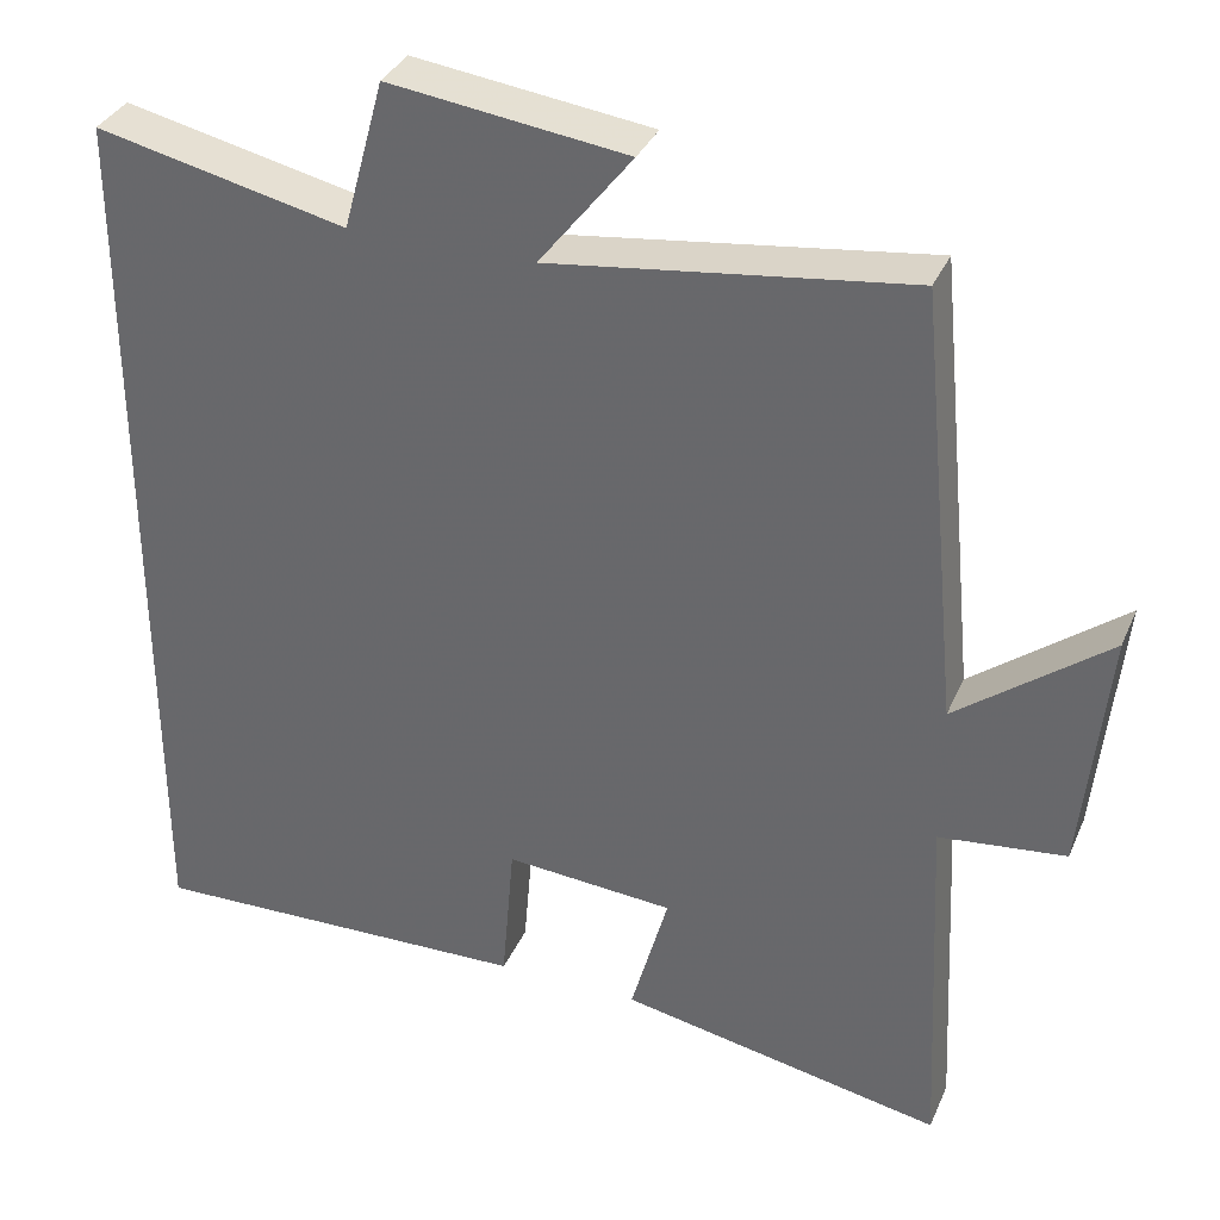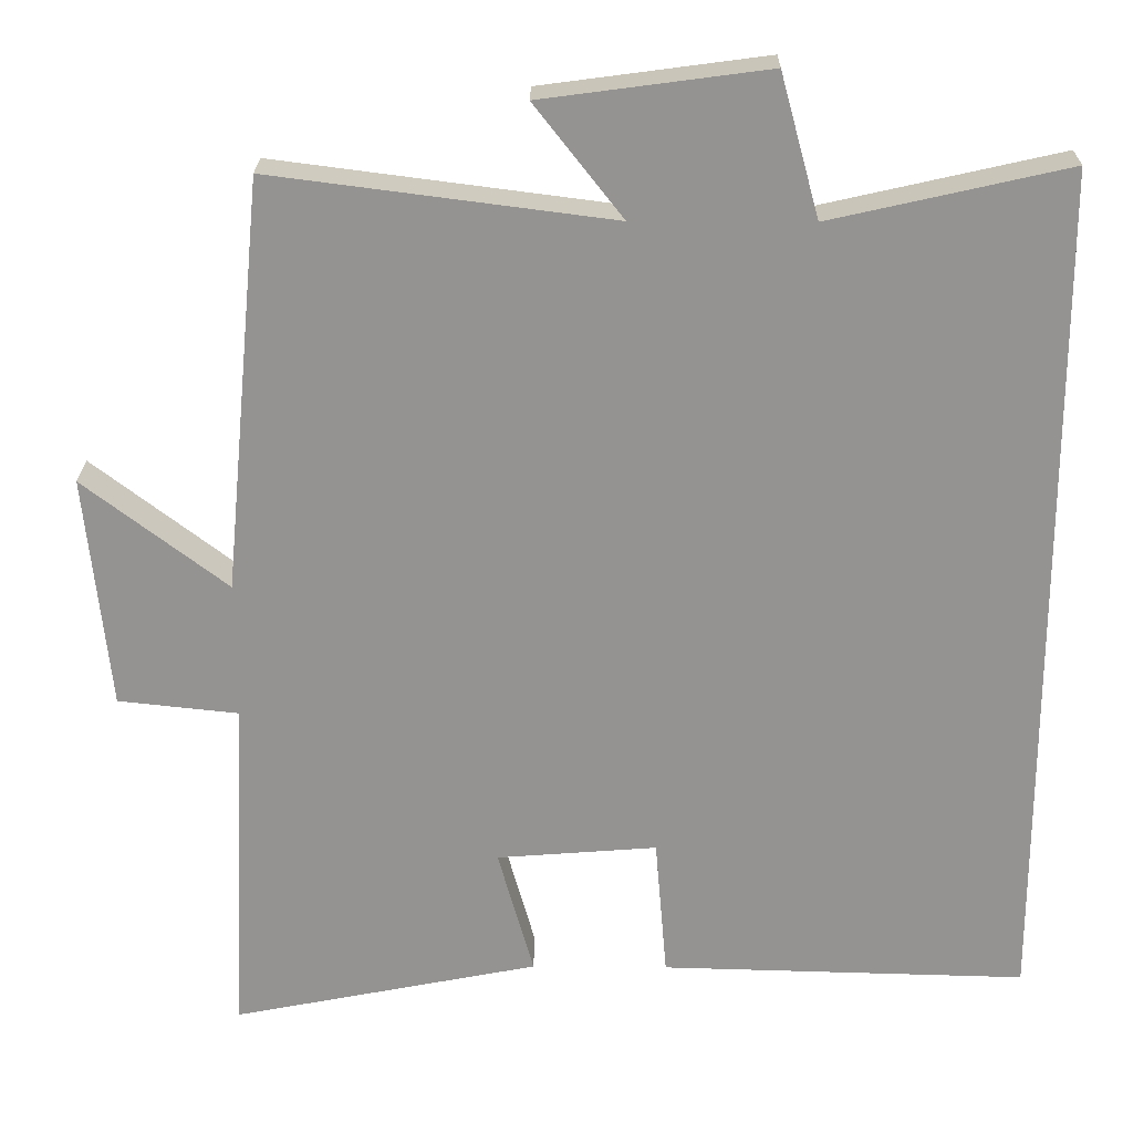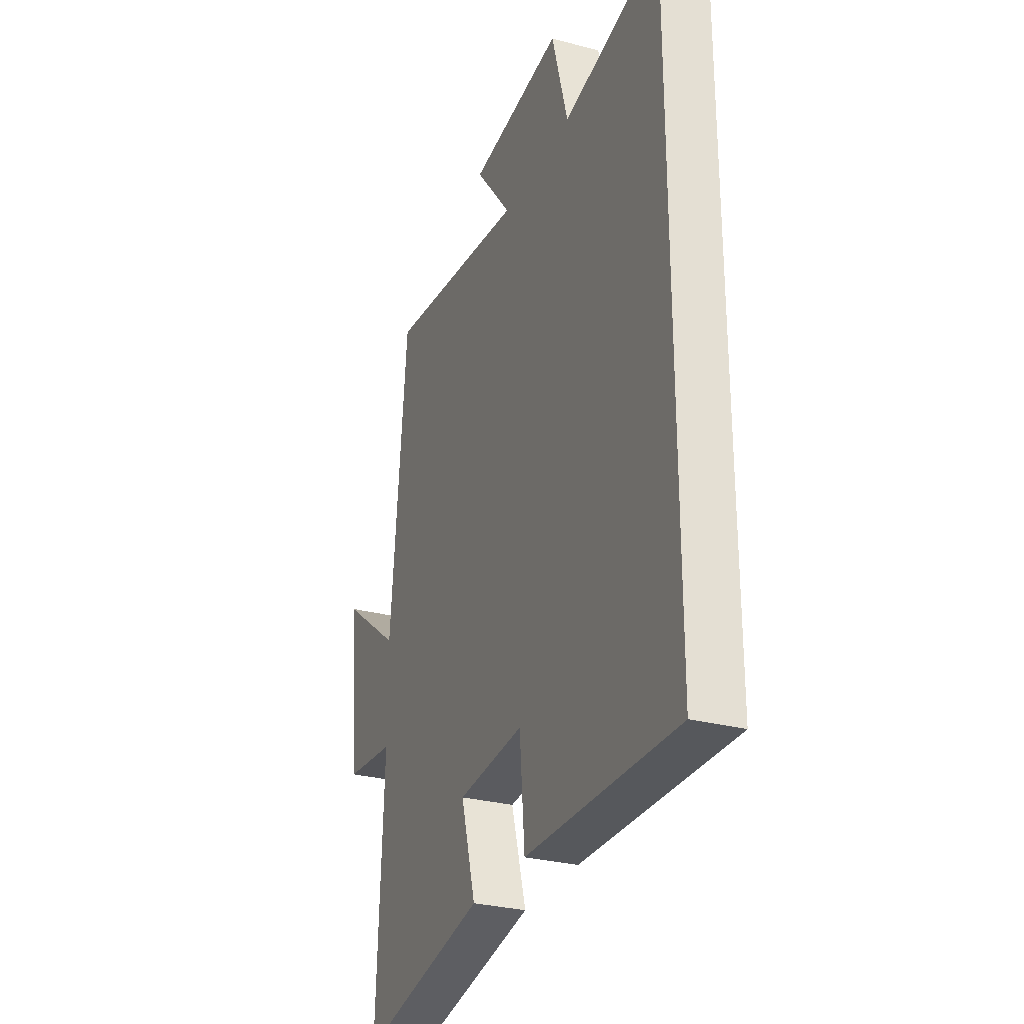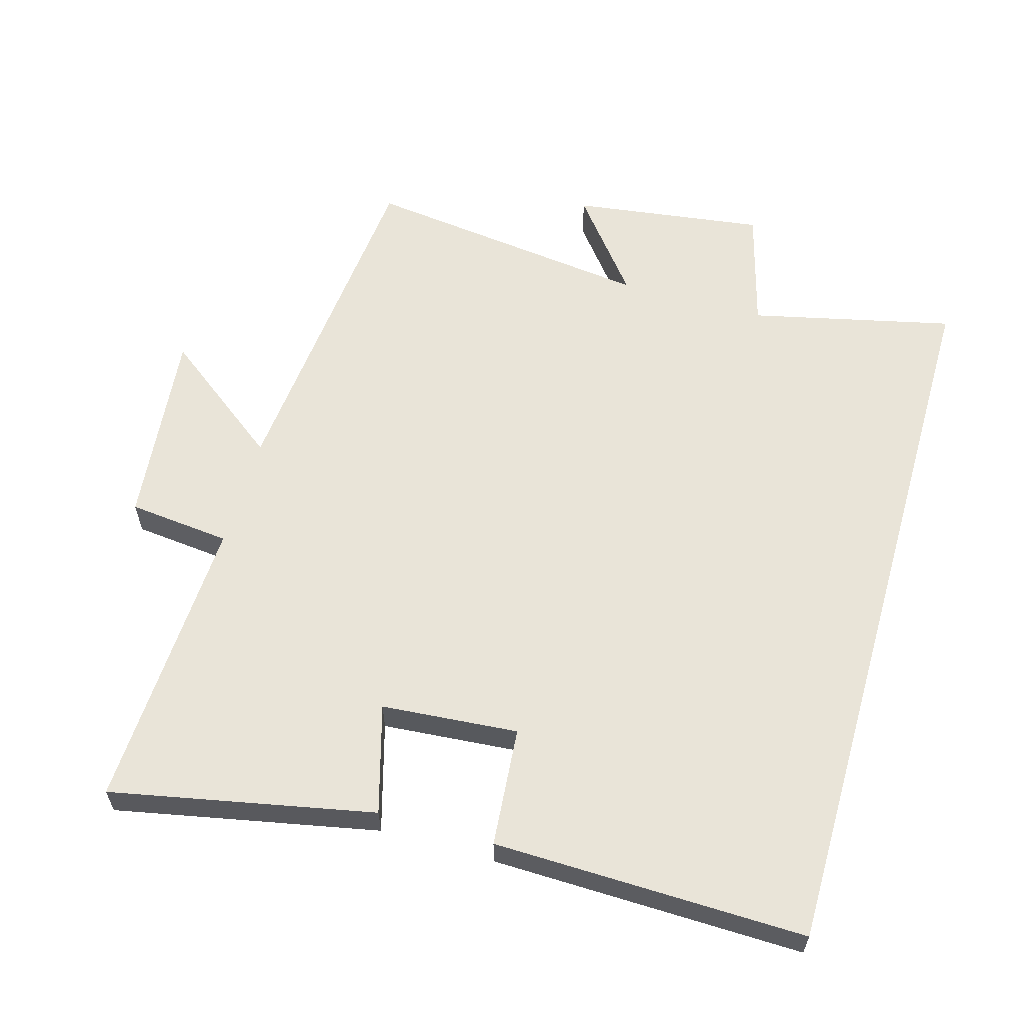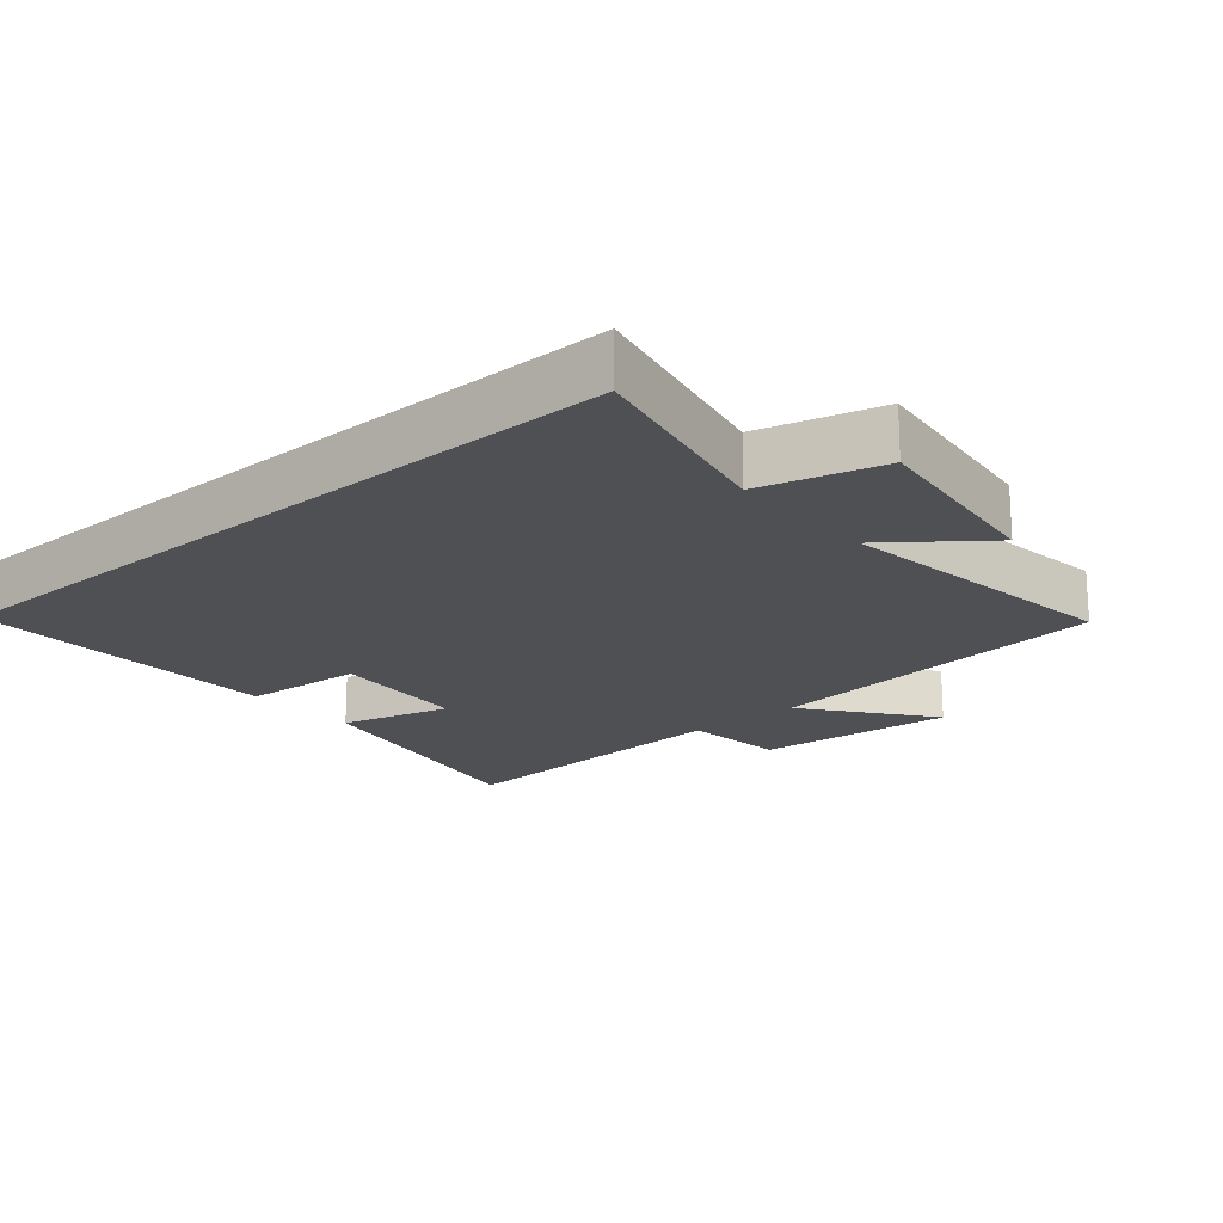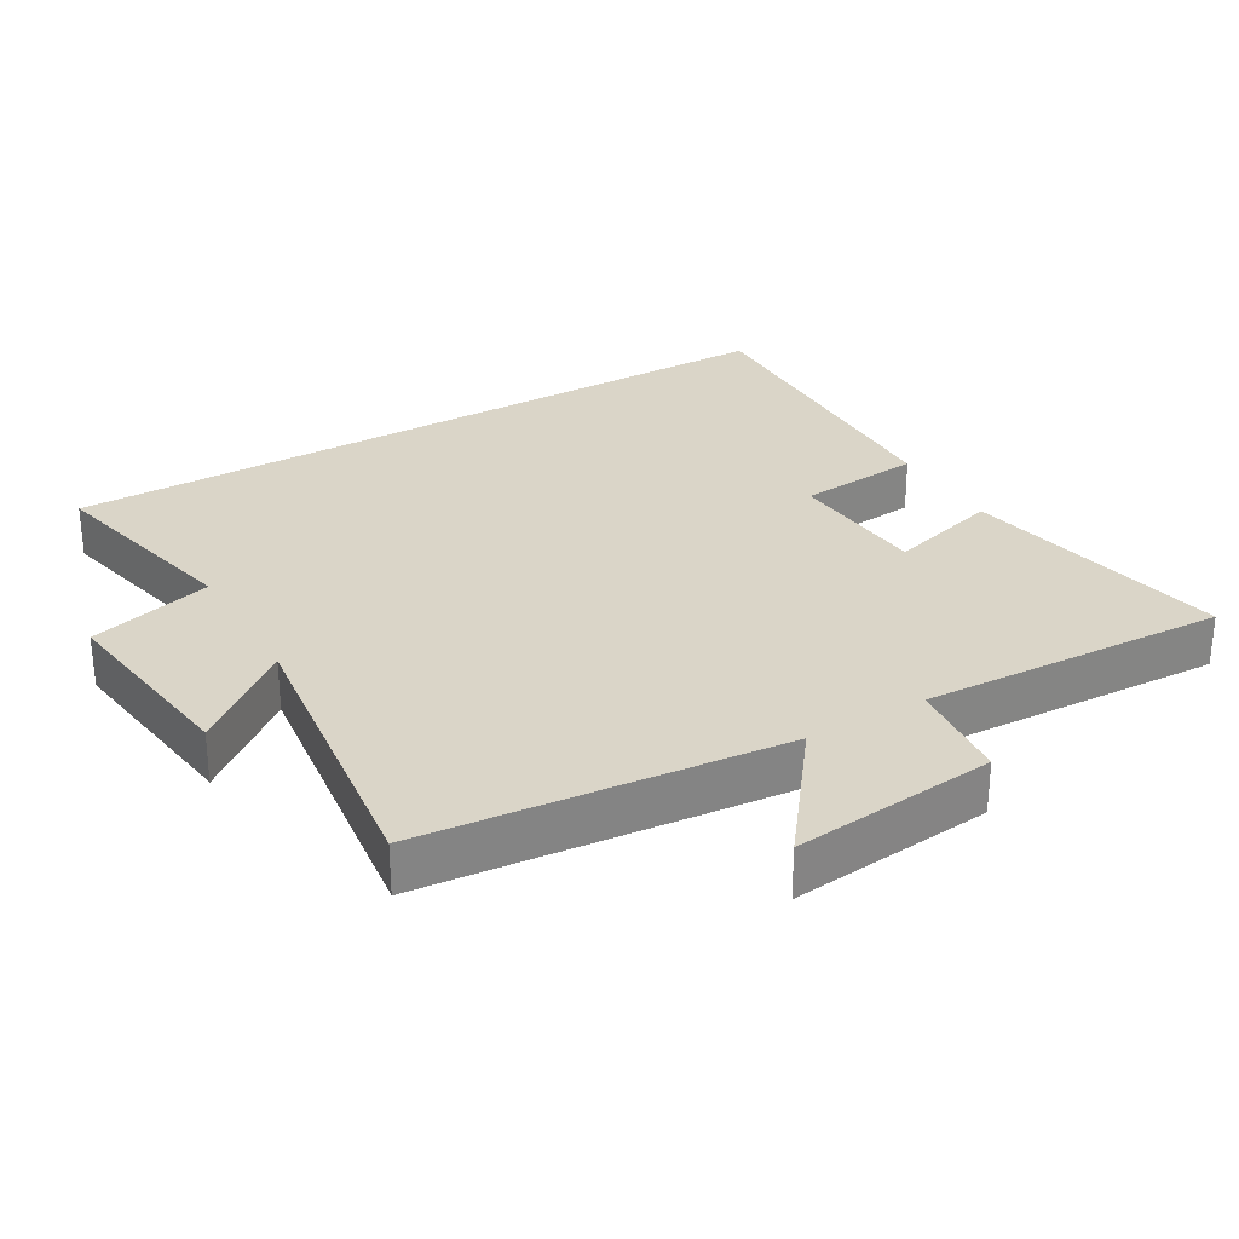
<metadata>
{"format":"obj","ext":"obj","renderer":"f3d","projection":"perspective","resolution":1024,"background":"white","views":[{"elev":34.3,"azim":21.2,"up":"+Z"},{"elev":23.1,"azim":-179.2,"up":"+Z"},{"elev":-29.1,"azim":-111.6,"up":"+Z"},{"elev":60.1,"azim":-164.1,"up":"+Y"},{"elev":-19.2,"azim":-49.0,"up":"+Y"},{"elev":29.4,"azim":59.7,"up":"+Y"}]}
</metadata>
<code>
v -0.5 0.07 0.568
v -0.201 0.07 0.5
v -0.152 0.07 0.679
v 0.132 0.07 0.641
v 0.021 0.07 0.5
v 0.45 0.07 0.555
v 0.5 0.07 0.036
v 0.681 0.07 0.174
v 0.651 0.07 -0.12
v 0.5 0.07 -0.136
v 0.521 0.07 -0.577
v 0.133 0.07 -0.5
v 0.178 0.07 -0.339
v -0.024 0.07 -0.323
v -0.039 0.07 -0.5
v -0.5 0.07 -0.511
v -0.5 0 0.568
v -0.201 0 0.5
v -0.152 0 0.679
v 0.132 0 0.641
v 0.021 0 0.5
v 0.45 0 0.555
v 0.5 0 0.036
v 0.681 0 0.174
v 0.651 0 -0.12
v 0.5 0 -0.136
v 0.521 0 -0.577
v 0.133 0 -0.5
v 0.178 0 -0.339
v -0.024 0 -0.323
v -0.039 0 -0.5
v -0.5 0 -0.511
f 16 1 2
f 15 16 2
f 14 15 2
f 13 14 2 3
f 10 11 12 13
f 10 13 3
f 7 8 9 10
f 5 6 7 10
f 5 10 3
f 3 4 5
f 18 17 32
f 18 32 31
f 18 31 30
f 19 18 30 29
f 29 28 27 26
f 19 29 26
f 26 25 24 23
f 26 23 22 21
f 19 26 21
f 21 20 19
f 1 17 18 2
f 2 18 19 3
f 3 19 20 4
f 4 20 21 5
f 5 21 22 6
f 6 22 23 7
f 7 23 24 8
f 8 24 25 9
f 9 25 26 10
f 10 26 27 11
f 11 27 28 12
f 12 28 29 13
f 13 29 30 14
f 14 30 31 15
f 15 31 32 16
f 16 32 17 1

</code>
